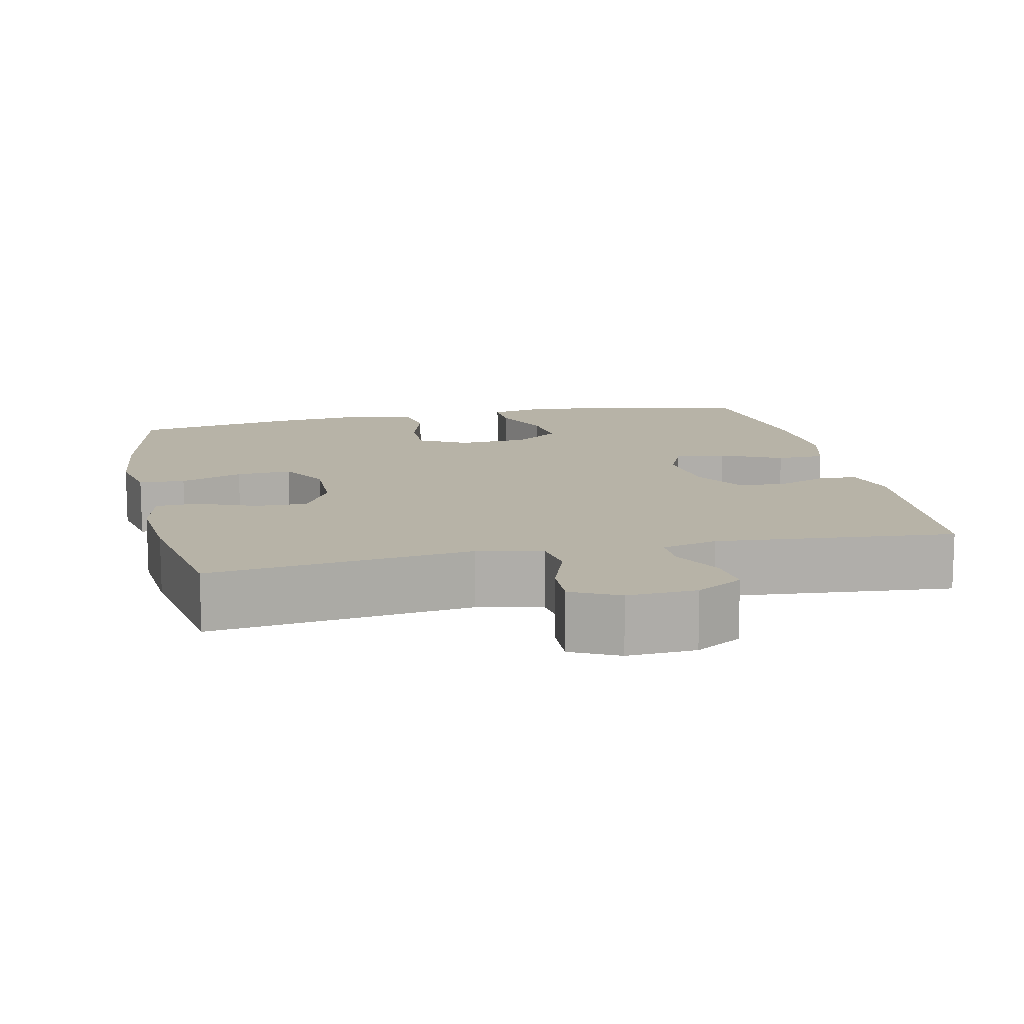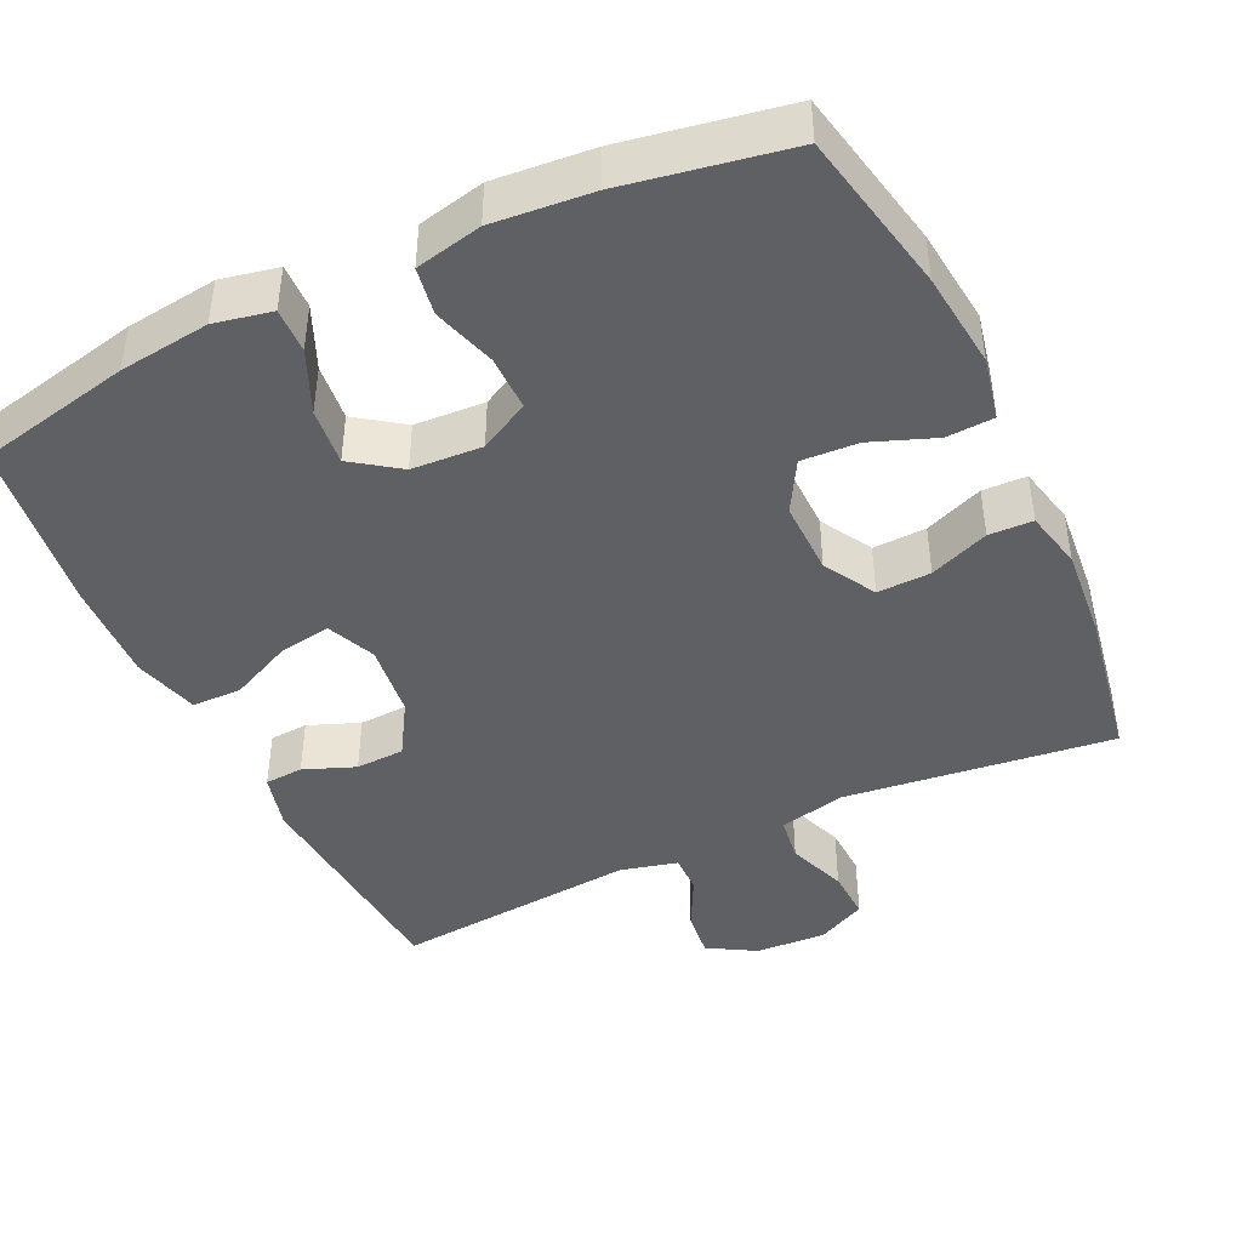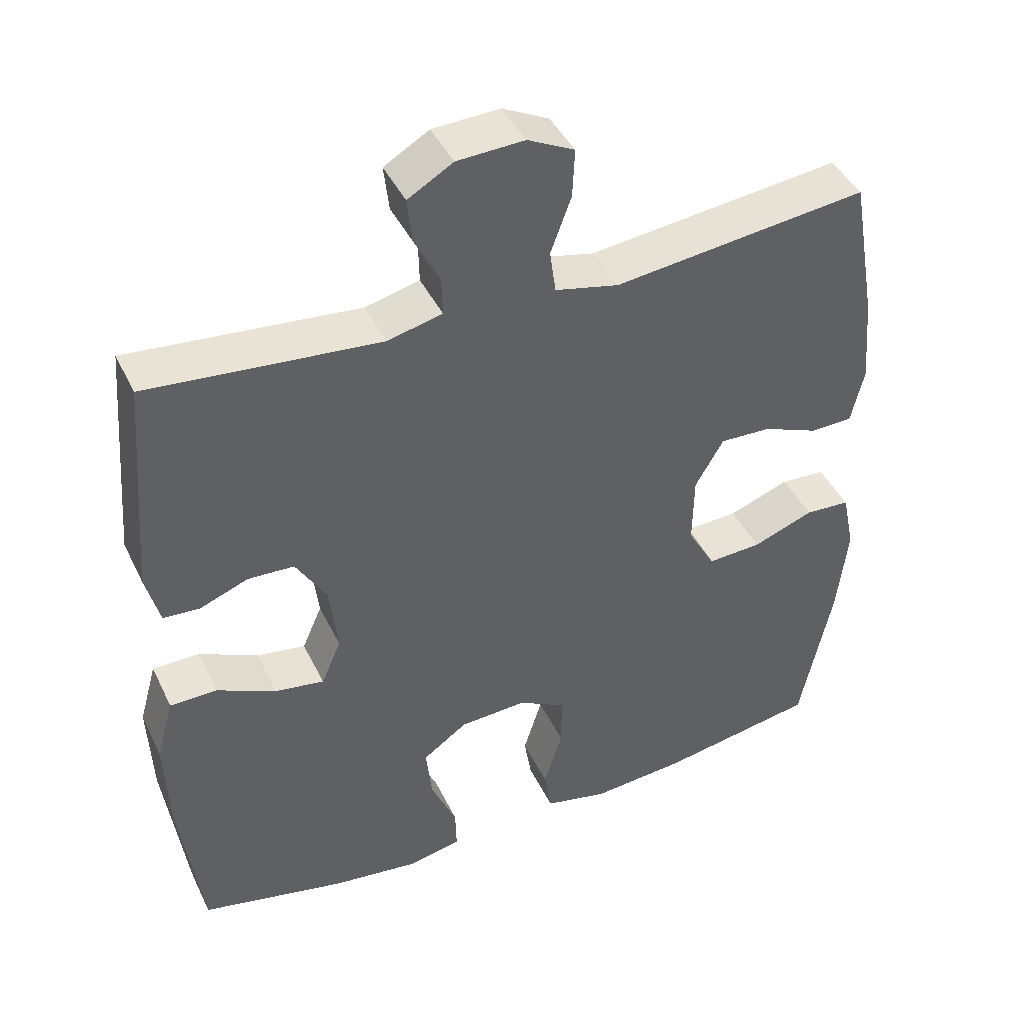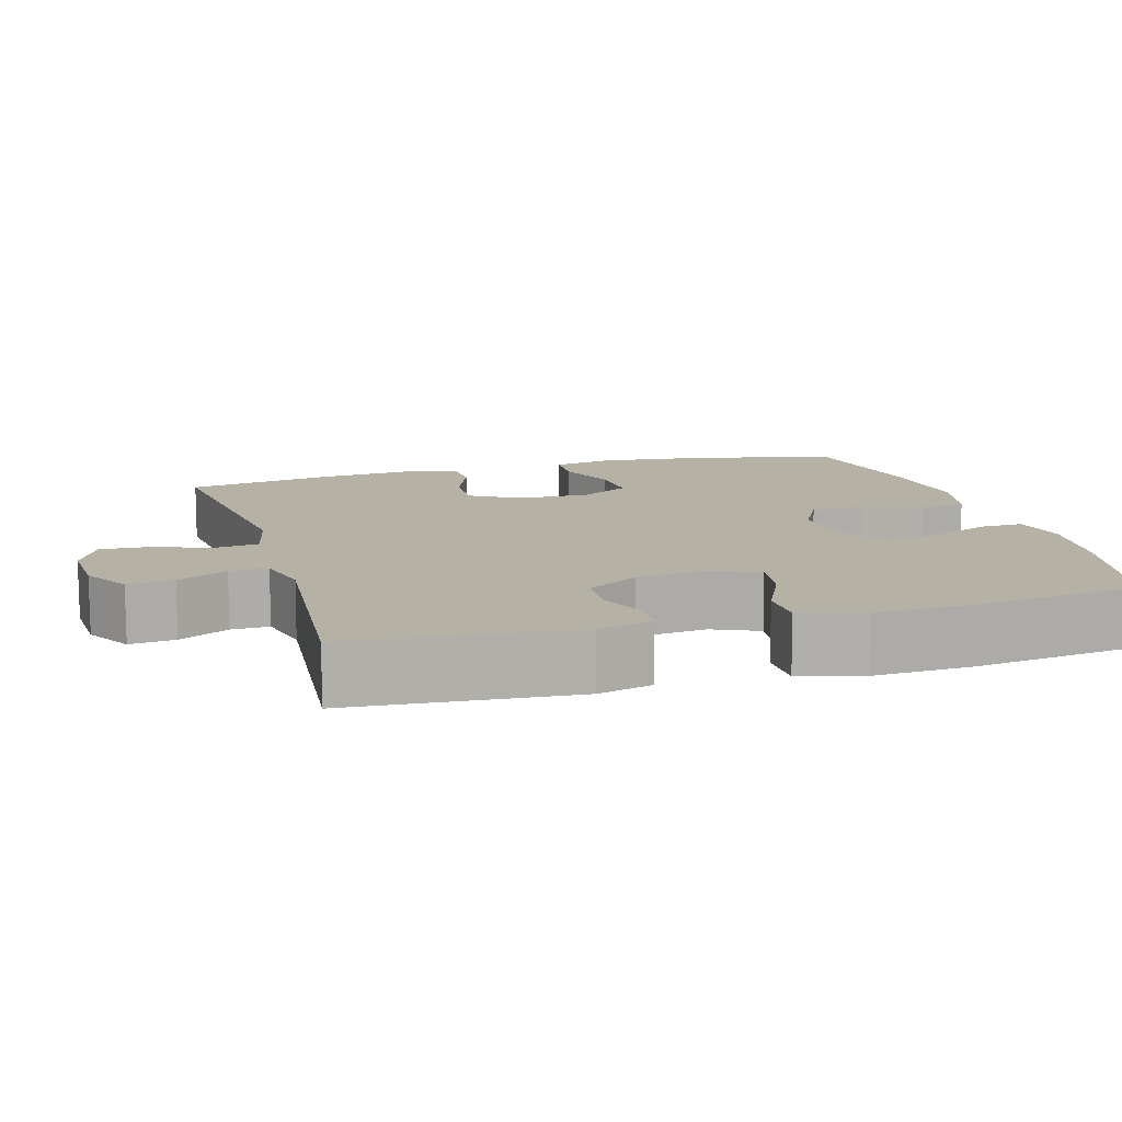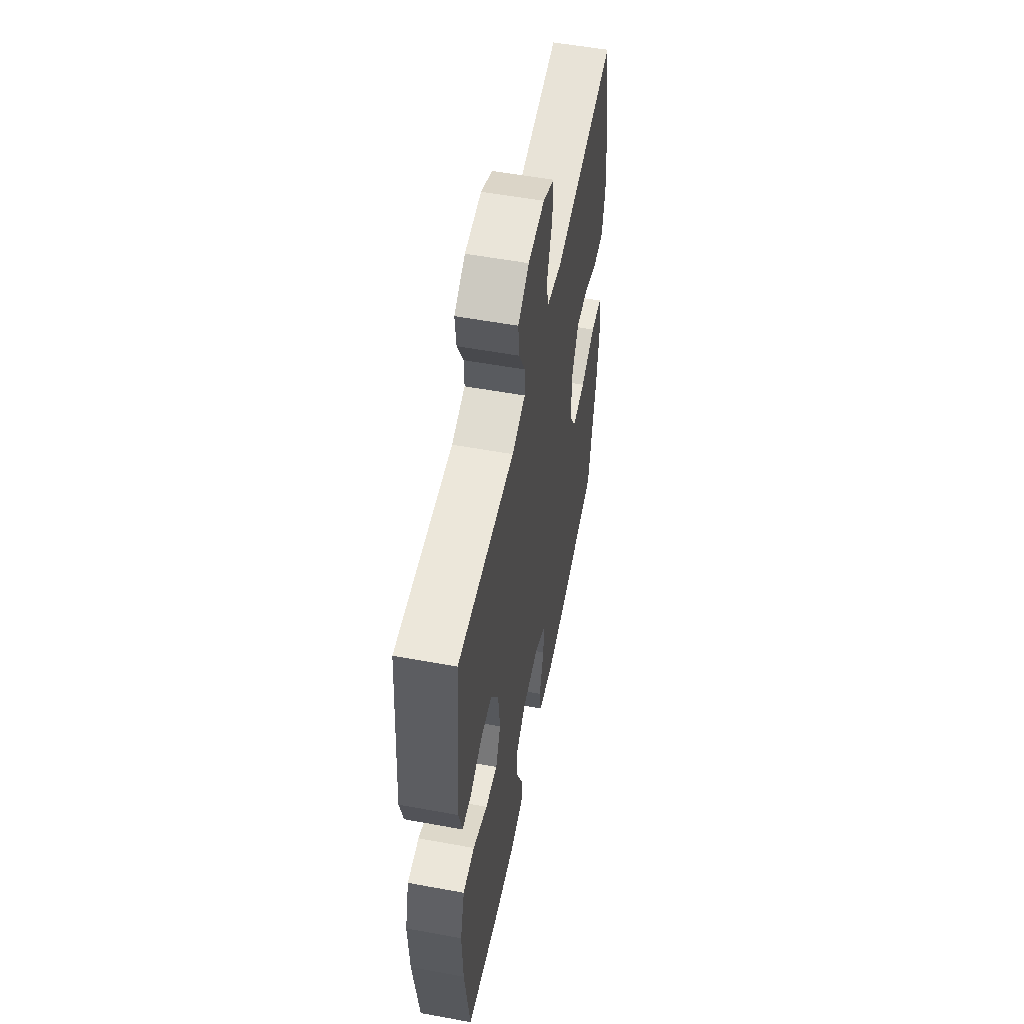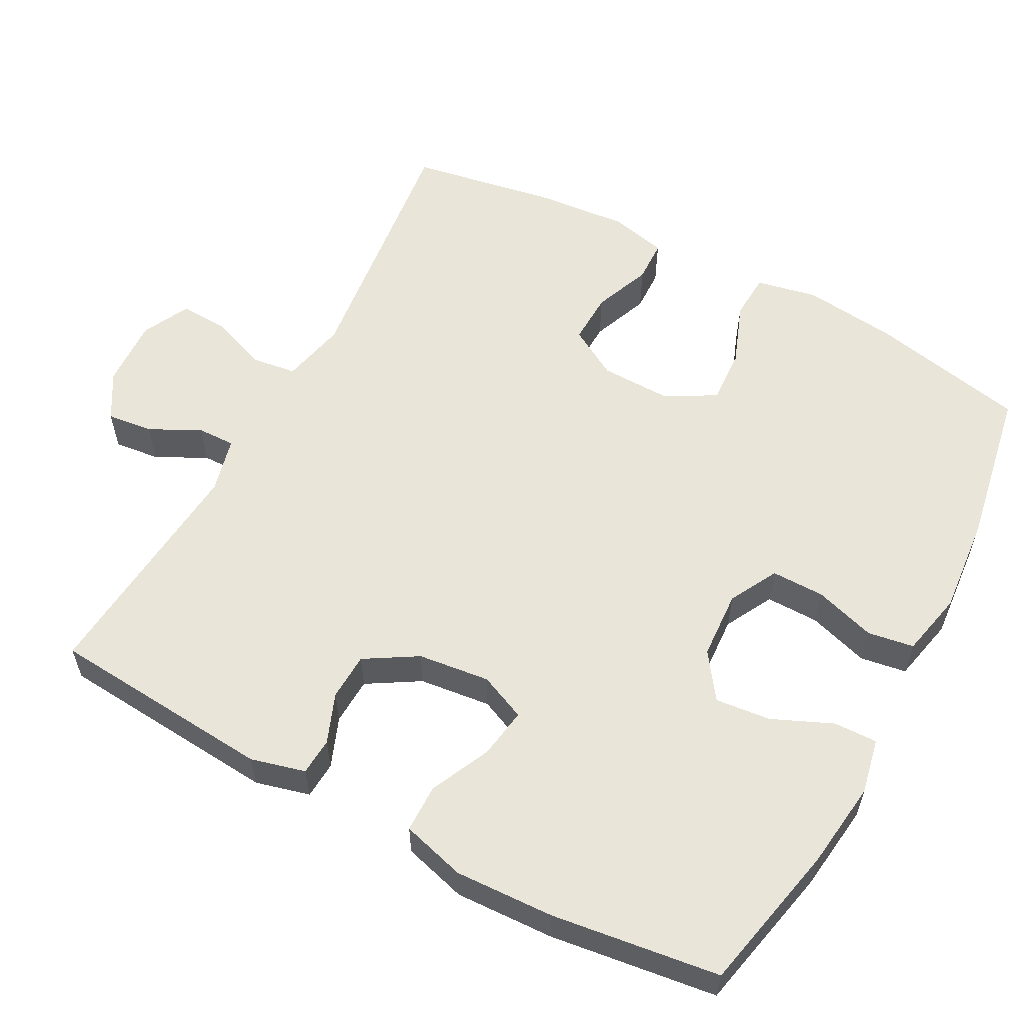
<metadata>
{"format":"obj","ext":"obj","renderer":"f3d","projection":"perspective","resolution":1024,"background":"white","views":[{"elev":12.6,"azim":-12.4,"up":"+Y"},{"elev":-43.9,"azim":-154.7,"up":"+Y"},{"elev":42.8,"azim":155.7,"up":"+Z"},{"elev":11.9,"azim":73.8,"up":"+Y"},{"elev":54.8,"azim":101.0,"up":"+Z"},{"elev":58.0,"azim":118.2,"up":"+Y"}]}
</metadata>
<code>
o path248
v -0.5325 0.0375 0.2819
v -0.5431 0.0375 0.1601
v -0.525 0.0375 0.08169
v -0.4666 0.0375 0.07974
v -0.3878 0.0375 0.111
v -0.3166 0.0375 0.1134
v -0.2769 0.0375 0.04503
v -0.2753 0.0375 -0.05335
v -0.3139 0.0375 -0.1206
v -0.3894 0.0375 -0.1165
v -0.475 0.0375 -0.08408
v -0.5382 0.0375 -0.08755
v -0.5556 0.0375 -0.1711
v -0.541 0.0375 -0.2999
v -0.4965 0.0375 -0.5155
v -0.2774 0.0375 -0.5547
v -0.1452 0.0375 -0.5662
v -0.05643 0.0375 -0.5466
v -0.04614 0.0375 -0.4833
v -0.07207 0.0375 -0.3992
v -0.07264 0.0375 -0.3263
v -0.006388 0.0375 -0.2909
v 0.08756 0.0375 -0.2964
v 0.15 0.0375 -0.3405
v 0.1419 0.0375 -0.4166
v 0.1057 0.0375 -0.4994
v 0.1041 0.0375 -0.5591
v 0.1805 0.0375 -0.5747
v 0.3014 0.0375 -0.5596
v 0.5054 0.0375 -0.5155
v 0.536 0.0375 -0.286
v 0.5418 0.0375 -0.1493
v 0.5173 0.0375 -0.06169
v 0.4515 0.0375 -0.0607
v 0.368 0.0375 -0.09945
v 0.2993 0.0375 -0.11
v 0.2714 0.0375 -0.04586
v 0.283 0.0375 0.05278
v 0.3262 0.0375 0.1243
v 0.3912 0.0375 0.1271
v 0.4594 0.0375 0.1004
v 0.5106 0.0375 0.1038
v 0.5301 0.0375 0.1784
v 0.5054 0.0375 0.4862
v 0.1811 0.0375 0.457
v 0.1046 0.0375 0.476
v 0.1057 0.0375 0.5282
v 0.1411 0.0375 0.5972
v 0.1482 0.0375 0.6603
v 0.08493 0.0375 0.6977
v -0.009259 0.0375 0.7023
v -0.07446 0.0375 0.67
v -0.07129 0.0375 0.6025
v -0.04236 0.0375 0.5238
v -0.05078 0.0375 0.4638
v -0.1399 0.0375 0.4438
v -0.4965 0.0375 0.4862
v -0.5325 -0.0375 0.2819
v -0.5431 -0.0375 0.1601
v -0.525 -0.0375 0.08169
v -0.4666 -0.0375 0.07974
v -0.3878 -0.0375 0.111
v -0.3166 -0.0375 0.1134
v -0.2769 -0.0375 0.04503
v -0.2753 -0.0375 -0.05335
v -0.3139 -0.0375 -0.1206
v -0.3894 -0.0375 -0.1165
v -0.475 -0.0375 -0.08408
v -0.5382 -0.0375 -0.08755
v -0.5556 -0.0375 -0.1711
v -0.541 -0.0375 -0.2999
v -0.4965 -0.0375 -0.5155
v -0.2774 -0.0375 -0.5547
v -0.1452 -0.0375 -0.5662
v -0.05643 -0.0375 -0.5466
v -0.04614 -0.0375 -0.4833
v -0.07207 -0.0375 -0.3992
v -0.07264 -0.0375 -0.3263
v -0.006388 -0.0375 -0.2909
v 0.08756 -0.0375 -0.2964
v 0.15 -0.0375 -0.3405
v 0.1419 -0.0375 -0.4166
v 0.1057 -0.0375 -0.4994
v 0.1041 -0.0375 -0.5591
v 0.1805 -0.0375 -0.5747
v 0.3014 -0.0375 -0.5596
v 0.5054 -0.0375 -0.5155
v 0.536 -0.0375 -0.286
v 0.5418 -0.0375 -0.1493
v 0.5173 -0.0375 -0.06169
v 0.4515 -0.0375 -0.0607
v 0.368 -0.0375 -0.09945
v 0.2993 -0.0375 -0.11
v 0.2714 -0.0375 -0.04586
v 0.283 -0.0375 0.05278
v 0.3262 -0.0375 0.1243
v 0.3912 -0.0375 0.1271
v 0.4594 -0.0375 0.1004
v 0.5106 -0.0375 0.1038
v 0.5301 -0.0375 0.1784
v 0.5054 -0.0375 0.4862
v 0.1811 -0.0375 0.457
v 0.1046 -0.0375 0.476
v 0.1057 -0.0375 0.5282
v 0.1411 -0.0375 0.5972
v 0.1482 -0.0375 0.6603
v 0.08493 -0.0375 0.6977
v -0.009259 -0.0375 0.7023
v -0.07446 -0.0375 0.67
v -0.07129 -0.0375 0.6025
v -0.04236 -0.0375 0.5238
v -0.05078 -0.0375 0.4638
v -0.1399 -0.0375 0.4438
v -0.4965 -0.0375 0.4862
v 0.08493 0.0375 0.6977
v -0.009259 0.0375 0.7023
v -0.07446 0.0375 0.67
v -0.07446 0.0375 0.67
v 0.1482 0.0375 0.6603
v 0.1482 0.0375 0.6603
v -0.07129 0.0375 0.6025
v 0.1411 0.0375 0.5972
v -0.04236 0.0375 0.5238
v 0.1057 0.0375 0.5282
v 0.1046 0.0375 0.476
v 0.1046 0.0375 0.476
v -0.05078 0.0375 0.4638
v -0.05078 0.0375 0.4638
v 0.1811 0.0375 0.457
v -0.1399 0.0375 0.4438
v 0.5054 0.0375 0.4862
v 0.5054 0.0375 0.4862
v -0.4965 0.0375 0.4862
v -0.4965 0.0375 0.4862
v -0.5325 0.0375 0.2819
v 0.5301 0.0375 0.1784
v -0.5431 0.0375 0.1601
v 0.5106 0.0375 0.1038
v 0.5106 0.0375 0.1038
v -0.3878 0.0375 0.111
v -0.3166 0.0375 0.1134
v -0.3166 0.0375 0.1134
v -0.525 0.0375 0.08169
v -0.525 0.0375 0.08169
v 0.4594 0.0375 0.1004
v 0.3912 0.0375 0.1271
v 0.3262 0.0375 0.1243
v 0.283 0.0375 0.05278
v -0.2769 0.0375 0.04503
v -0.4666 0.0375 0.07974
v 0.2714 0.0375 -0.04586
v -0.2753 0.0375 -0.05335
v 0.2993 0.0375 -0.11
v 0.2993 0.0375 -0.11
v -0.3139 0.0375 -0.1206
v -0.3139 0.0375 -0.1206
v 0.5173 0.0375 -0.06169
v 0.5173 0.0375 -0.06169
v 0.4515 0.0375 -0.0607
v 0.368 0.0375 -0.09945
v 0.5418 0.0375 -0.1493
v -0.3894 0.0375 -0.1165
v -0.475 0.0375 -0.08408
v -0.5382 0.0375 -0.08755
v -0.5382 0.0375 -0.08755
v -0.5556 0.0375 -0.1711
v 0.536 0.0375 -0.286
v -0.541 0.0375 -0.2999
v -0.006388 0.0375 -0.2909
v 0.08756 0.0375 -0.2964
v -0.07264 0.0375 -0.3263
v -0.07264 0.0375 -0.3263
v 0.15 0.0375 -0.3405
v 0.15 0.0375 -0.3405
v -0.07207 0.0375 -0.3992
v 0.1419 0.0375 -0.4166
v -0.04614 0.0375 -0.4833
v 0.5054 0.0375 -0.5155
v 0.5054 0.0375 -0.5155
v 0.1057 0.0375 -0.4994
v -0.05643 0.0375 -0.5466
v -0.05643 0.0375 -0.5466
v -0.4965 0.0375 -0.5155
v -0.4965 0.0375 -0.5155
v 0.1041 0.0375 -0.5591
v 0.1041 0.0375 -0.5591
v -0.2774 0.0375 -0.5547
v 0.3014 0.0375 -0.5596
v -0.1452 0.0375 -0.5662
v 0.1805 0.0375 -0.5747
v 0.08493 -0.0375 0.6977
v -0.009259 -0.0375 0.7023
v -0.07446 -0.0375 0.67
v -0.07446 -0.0375 0.67
v 0.1482 -0.0375 0.6603
v 0.1482 -0.0375 0.6603
v -0.07129 -0.0375 0.6025
v 0.1411 -0.0375 0.5972
v -0.04236 -0.0375 0.5238
v 0.1057 -0.0375 0.5282
v 0.1046 -0.0375 0.476
v 0.1046 -0.0375 0.476
v -0.05078 -0.0375 0.4638
v -0.05078 -0.0375 0.4638
v 0.1811 -0.0375 0.457
v -0.1399 -0.0375 0.4438
v 0.5054 -0.0375 0.4862
v 0.5054 -0.0375 0.4862
v -0.4965 -0.0375 0.4862
v -0.4965 -0.0375 0.4862
v -0.5325 -0.0375 0.2819
v 0.5301 -0.0375 0.1784
v -0.5431 -0.0375 0.1601
v 0.5106 -0.0375 0.1038
v 0.5106 -0.0375 0.1038
v -0.3878 -0.0375 0.111
v -0.3166 -0.0375 0.1134
v -0.3166 -0.0375 0.1134
v -0.525 -0.0375 0.08169
v -0.525 -0.0375 0.08169
v 0.4594 -0.0375 0.1004
v 0.3912 -0.0375 0.1271
v 0.3262 -0.0375 0.1243
v 0.283 -0.0375 0.05278
v -0.2769 -0.0375 0.04503
v -0.4666 -0.0375 0.07974
v 0.2714 -0.0375 -0.04586
v -0.2753 -0.0375 -0.05335
v 0.2993 -0.0375 -0.11
v 0.2993 -0.0375 -0.11
v -0.3139 -0.0375 -0.1206
v -0.3139 -0.0375 -0.1206
v 0.5173 -0.0375 -0.06169
v 0.5173 -0.0375 -0.06169
v 0.4515 -0.0375 -0.0607
v 0.368 -0.0375 -0.09945
v 0.5418 -0.0375 -0.1493
v -0.3894 -0.0375 -0.1165
v -0.475 -0.0375 -0.08408
v -0.5382 -0.0375 -0.08755
v -0.5382 -0.0375 -0.08755
v -0.5556 -0.0375 -0.1711
v 0.536 -0.0375 -0.286
v -0.541 -0.0375 -0.2999
v -0.006388 -0.0375 -0.2909
v 0.08756 -0.0375 -0.2964
v -0.07264 -0.0375 -0.3263
v -0.07264 -0.0375 -0.3263
v 0.15 -0.0375 -0.3405
v 0.15 -0.0375 -0.3405
v -0.07207 -0.0375 -0.3992
v 0.1419 -0.0375 -0.4166
v -0.04614 -0.0375 -0.4833
v 0.5054 -0.0375 -0.5155
v 0.5054 -0.0375 -0.5155
v 0.1057 -0.0375 -0.4994
v -0.05643 -0.0375 -0.5466
v -0.05643 -0.0375 -0.5466
v -0.4965 -0.0375 -0.5155
v -0.4965 -0.0375 -0.5155
v 0.1041 -0.0375 -0.5591
v 0.1041 -0.0375 -0.5591
v -0.2774 -0.0375 -0.5547
v 0.3014 -0.0375 -0.5596
v -0.1452 -0.0375 -0.5662
v 0.1805 -0.0375 -0.5747
f 195 191 198
f 211 217 206
f 203 206 225
f 217 211 216
f 201 199 203
f 247 263 251
f 213 216 211
f 227 246 229
f 245 228 247
f 265 251 263
f 212 207 222
f 197 192 193
f 198 191 200
f 222 205 223
f 224 201 203
f 263 244 259
f 216 213 226
f 266 256 261
f 264 252 266
f 231 238 244
f 227 245 246
f 243 229 249
f 251 265 253
f 235 237 233
f 263 231 244
f 224 225 227
f 226 213 219
f 201 224 205
f 223 205 224
f 236 229 243
f 197 191 192
f 200 199 201
f 227 228 245
f 199 200 197
f 221 212 222
f 243 249 264
f 252 256 266
f 225 206 217
f 197 200 191
f 242 238 239
f 214 212 221
f 211 206 209
f 247 231 263
f 244 238 242
f 242 239 240
f 243 264 254
f 247 228 231
f 207 205 222
f 224 203 225
f 236 237 235
f 264 249 252
f 253 265 257
f 229 246 249
f 237 236 243
f 227 225 228
f 50 51 108 107
f 51 118 194 108
f 120 50 107 196
f 52 53 110 109
f 48 49 106 105
f 53 54 111 110
f 47 48 105 104
f 126 47 104 202
f 54 128 204 111
f 45 46 103 102
f 55 56 113 112
f 132 45 102 208
f 56 134 210 113
f 57 1 58 114
f 43 44 101 100
f 1 2 59 58
f 139 43 100 215
f 5 142 218 62
f 2 144 220 59
f 41 42 99 98
f 40 41 98 97
f 39 40 97 96
f 38 39 96 95
f 6 7 64 63
f 4 5 62 61
f 3 4 61 60
f 37 38 95 94
f 7 8 65 64
f 154 37 94 230
f 8 156 232 65
f 158 34 91 234
f 34 35 92 91
f 32 33 90 89
f 10 11 68 67
f 11 165 241 68
f 12 13 70 69
f 35 36 93 92
f 9 10 67 66
f 31 32 89 88
f 13 14 71 70
f 22 23 80 79
f 172 22 79 248
f 23 174 250 80
f 20 21 78 77
f 24 25 82 81
f 19 20 77 76
f 179 31 88 255
f 25 26 83 82
f 182 19 76 258
f 14 184 260 71
f 26 186 262 83
f 15 16 73 72
f 29 30 87 86
f 17 18 75 74
f 16 17 74 73
f 28 29 86 85
f 27 28 85 84
f 119 122 115
f 135 130 141
f 127 149 130
f 141 140 135
f 125 127 123
f 171 175 187
f 137 135 140
f 151 153 170
f 169 171 152
f 189 187 175
f 136 146 131
f 121 117 116
f 122 124 115
f 146 147 129
f 148 127 125
f 187 183 168
f 140 150 137
f 190 185 180
f 188 190 176
f 155 168 162
f 151 170 169
f 167 173 153
f 175 177 189
f 159 157 161
f 187 168 155
f 148 151 149
f 150 143 137
f 125 129 148
f 147 148 129
f 160 167 153
f 121 116 115
f 124 125 123
f 151 169 152
f 123 121 124
f 145 146 136
f 167 188 173
f 176 190 180
f 149 141 130
f 121 115 124
f 166 163 162
f 138 145 136
f 135 133 130
f 171 187 155
f 168 166 162
f 166 164 163
f 167 178 188
f 171 155 152
f 131 146 129
f 148 149 127
f 160 159 161
f 188 176 173
f 177 181 189
f 153 173 170
f 161 167 160
f 151 152 149

</code>
